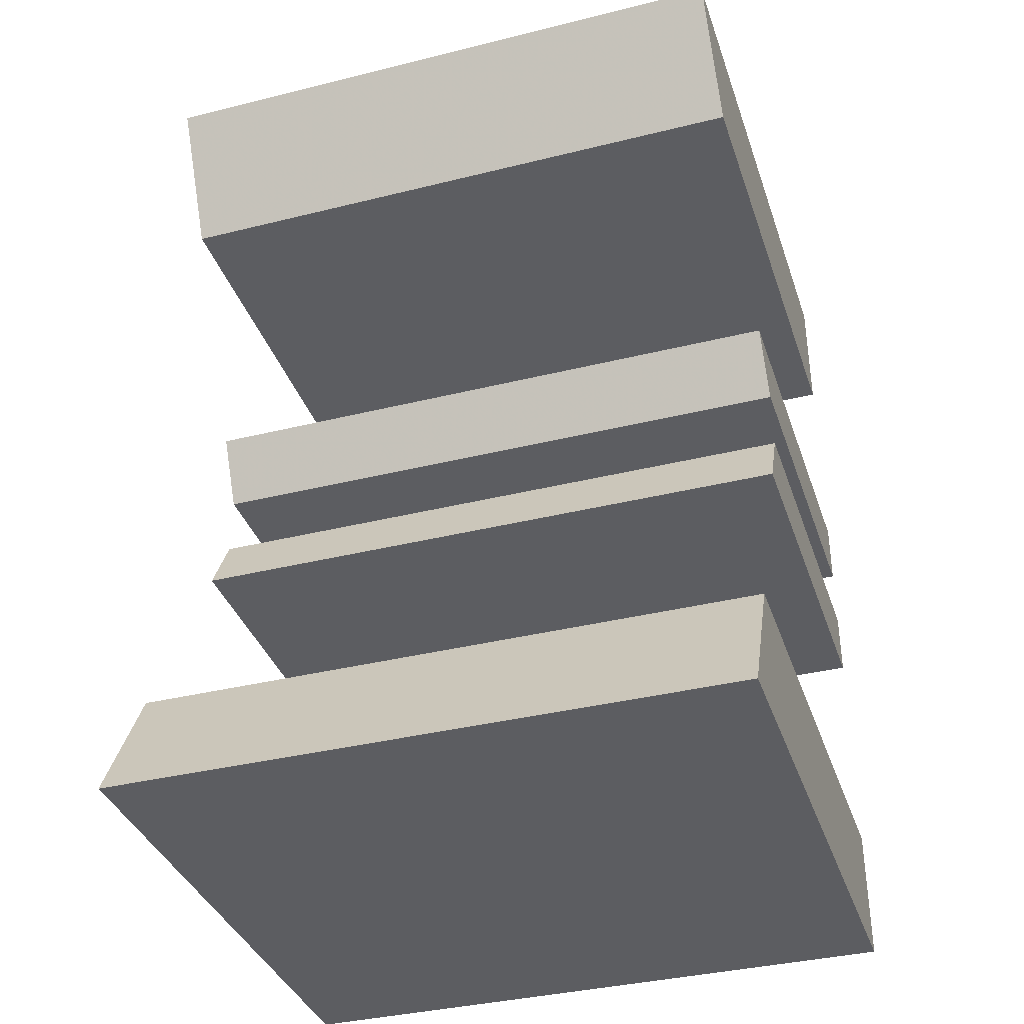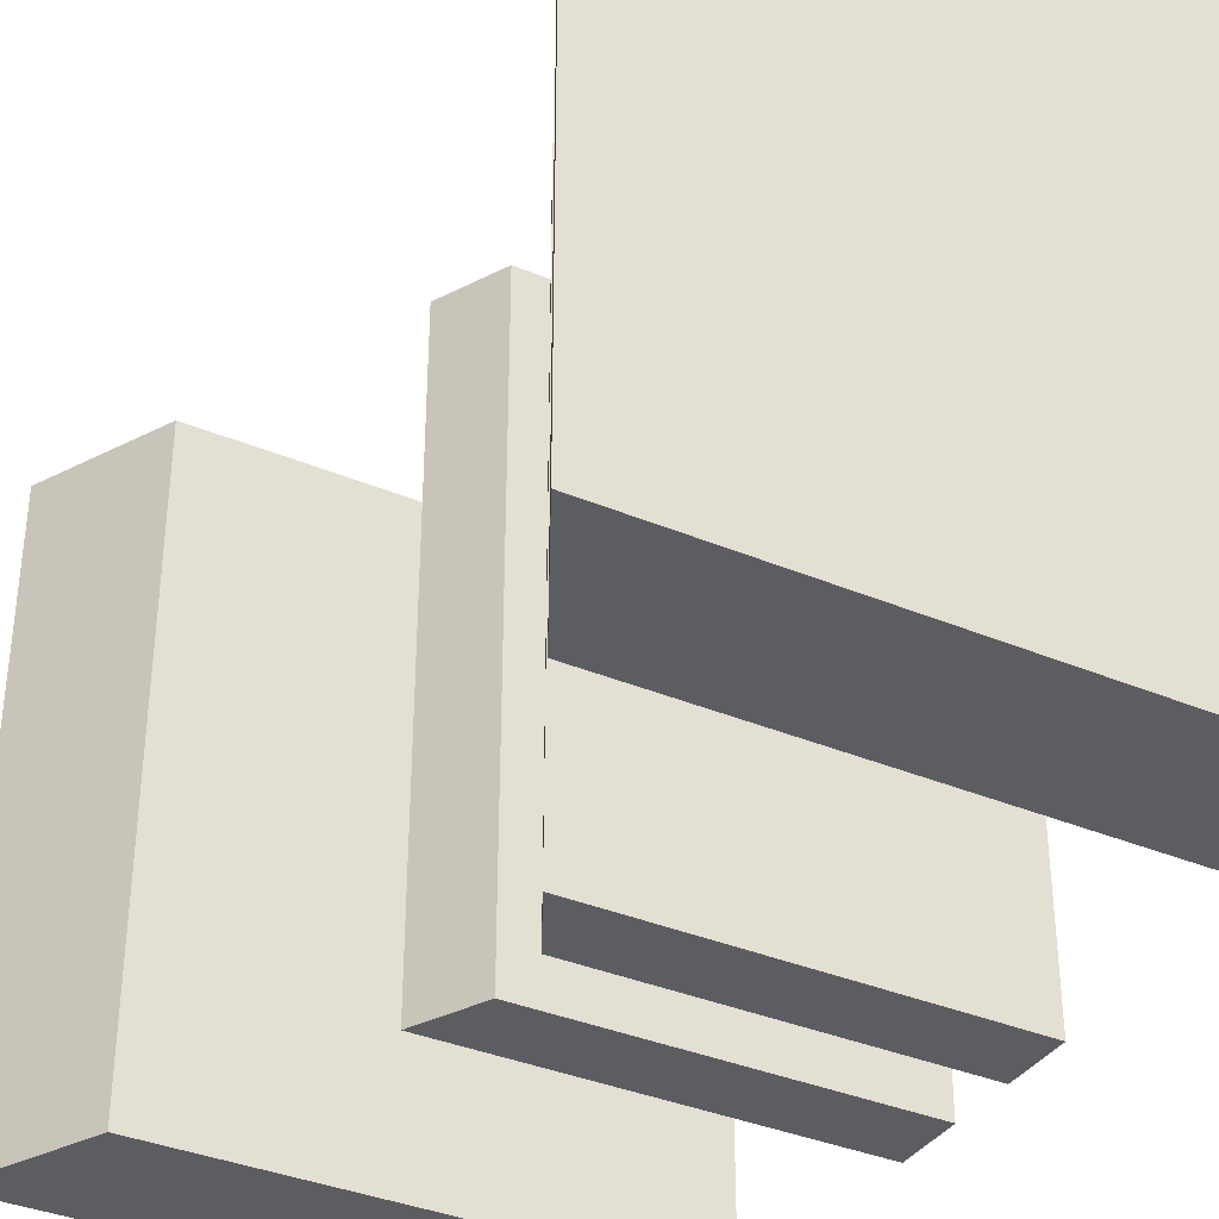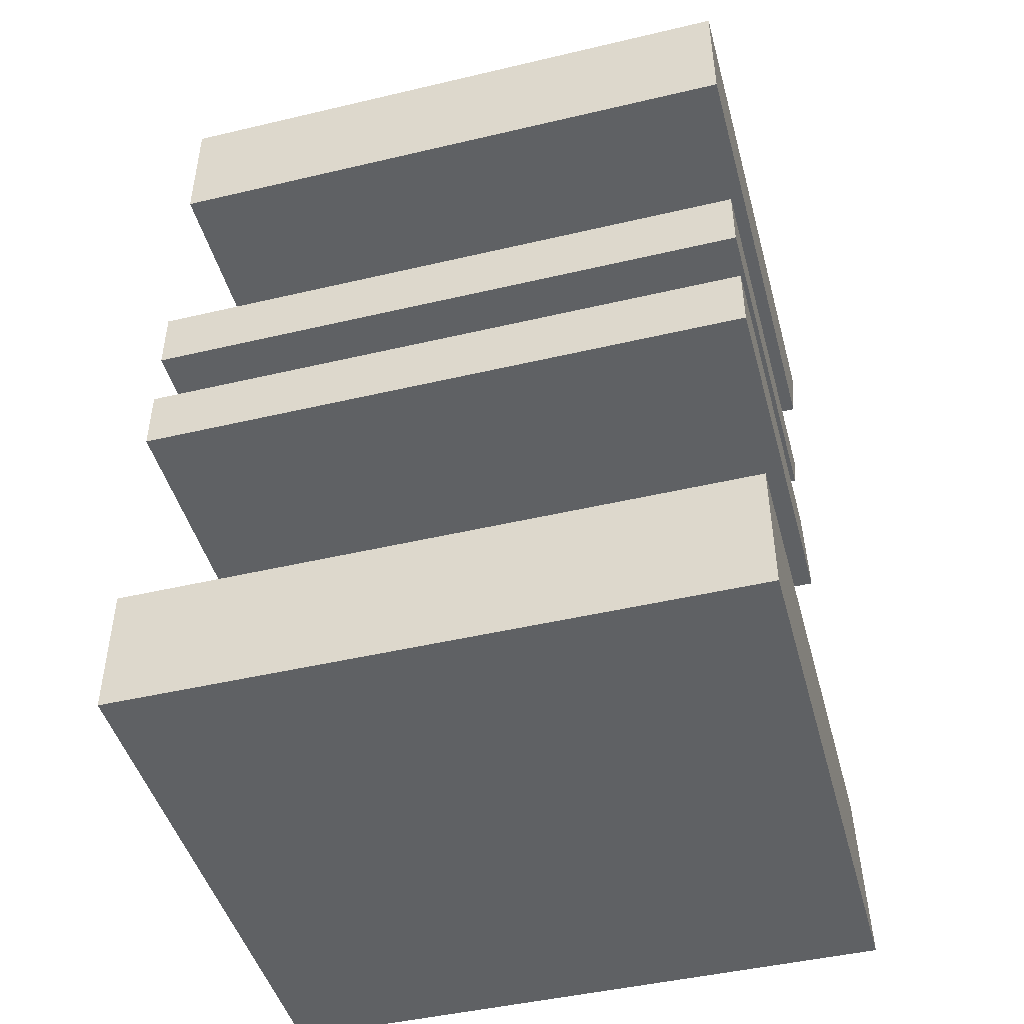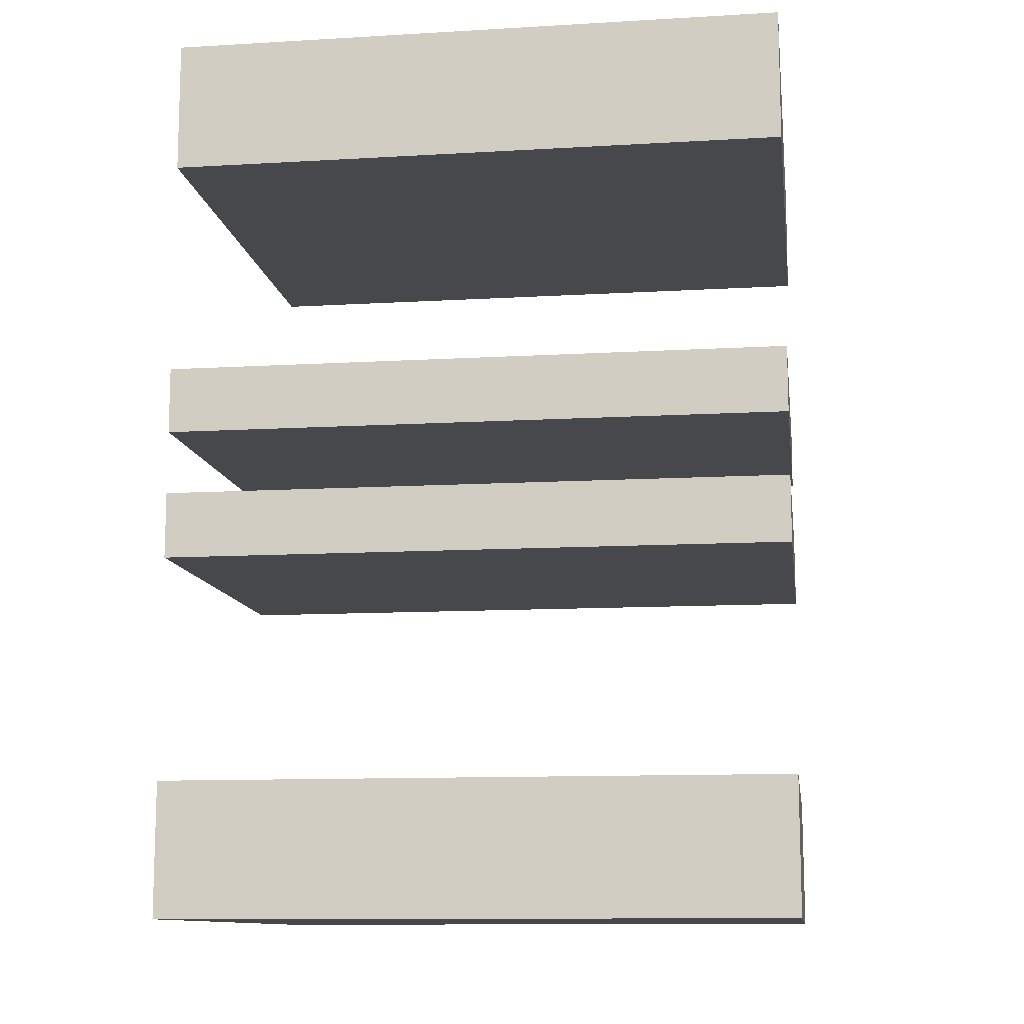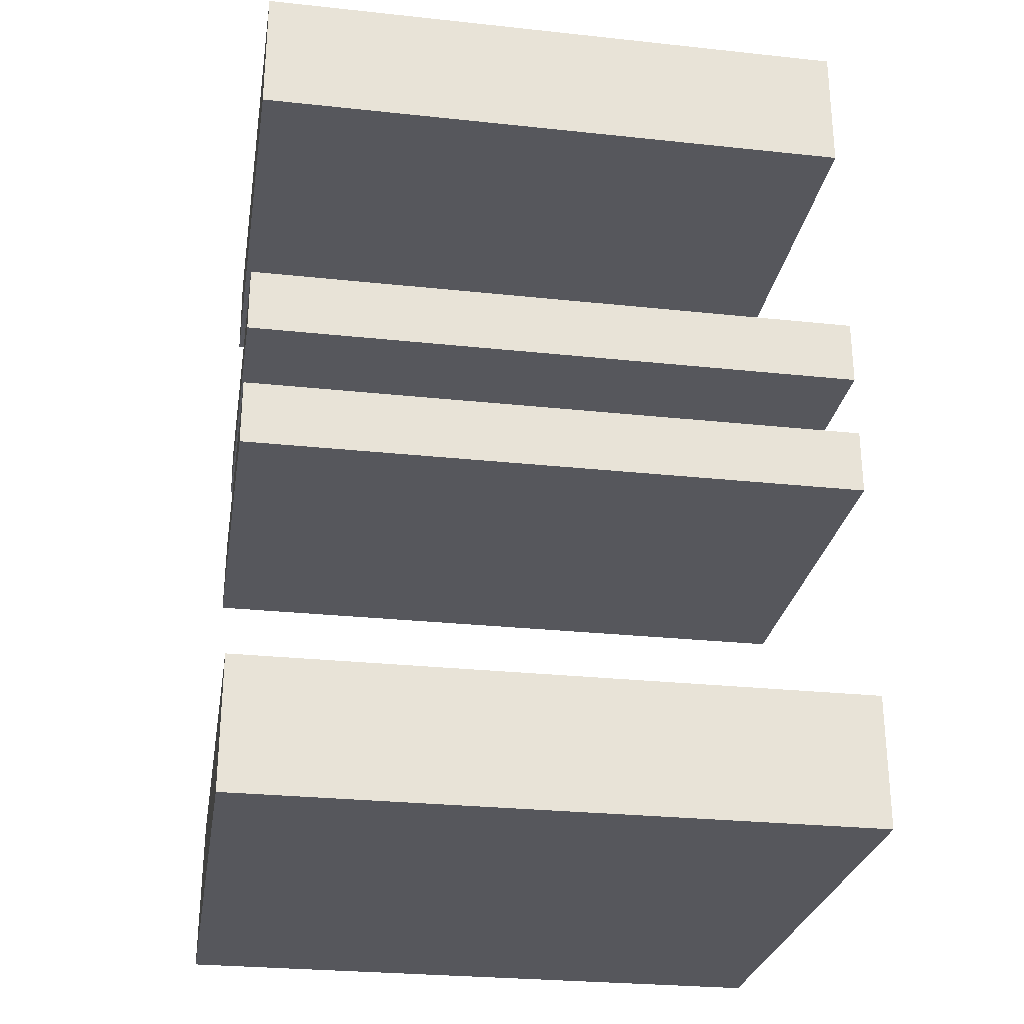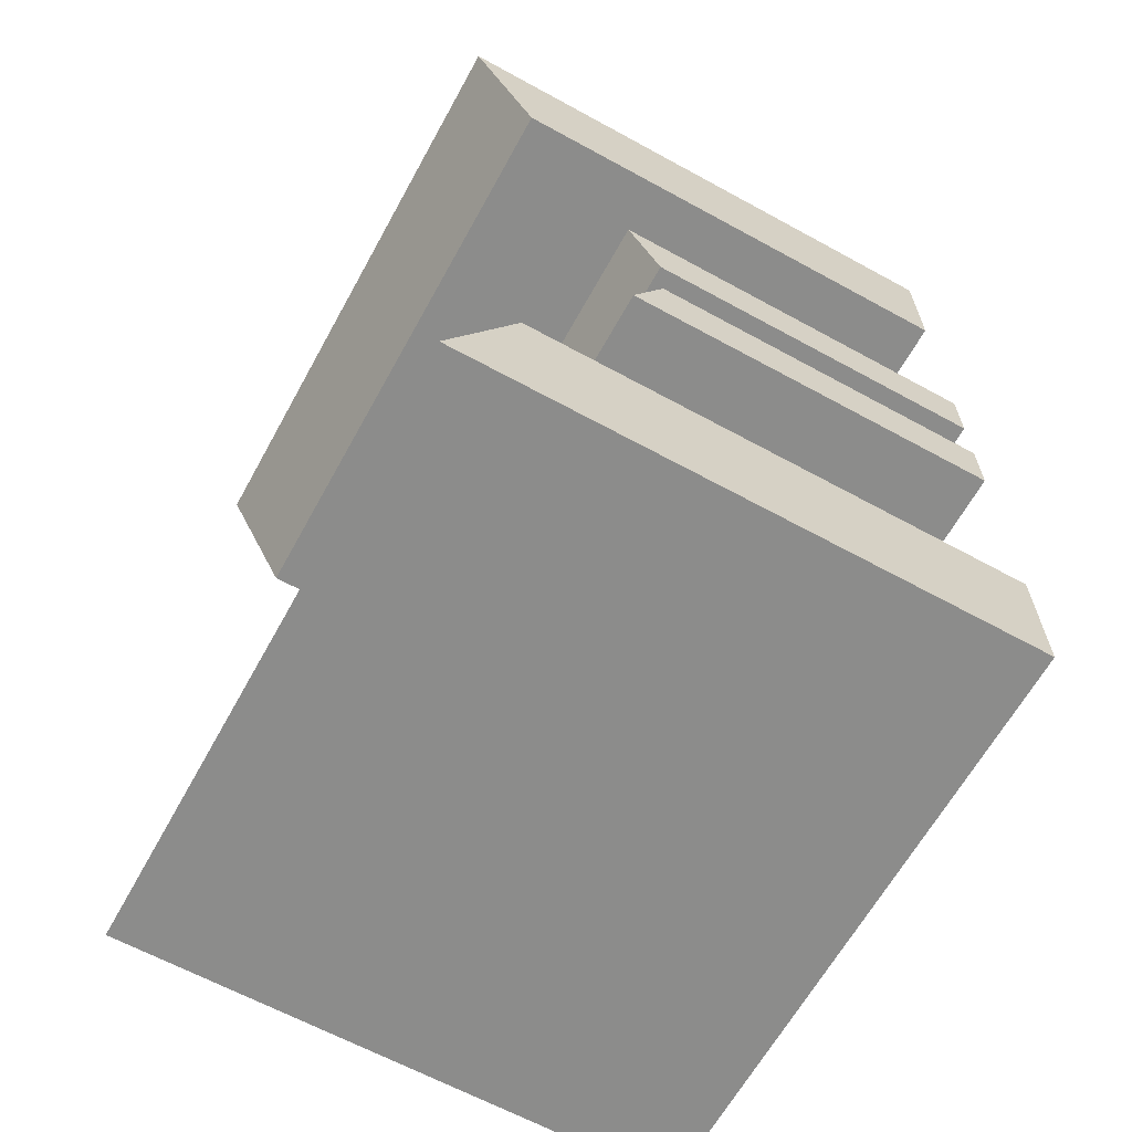
<metadata>
{"format":"obj","ext":"obj","renderer":"f3d","projection":"perspective","resolution":1024,"background":"white","views":[{"elev":-36.8,"azim":107.8,"up":"+Y"},{"elev":-36.2,"azim":151.1,"up":"+Z"},{"elev":-46.0,"azim":-74.9,"up":"+Y"},{"elev":-11.5,"azim":-82.0,"up":"+Y"},{"elev":-27.5,"azim":-99.3,"up":"+Y"},{"elev":-64.1,"azim":151.1,"up":"+Y"}]}
</metadata>
<code>
g
v -1.441 0.2505 -0.5
v -1.042 0.2505 -0.5
v -1.042 0.2505 0
v -1.441 0.2505 0
v -1.441 0.3575 -0.5
v -0.987 0.3575 -0.5
v -0.987 0.3575 0
v -1.441 0.3575 0
v -1.441 -0.2581 0
v -1.042 -0.2581 0
v -1.042 -0.2581 -0.5
v -1.441 -0.2581 -0.5
v -1.441 -0.3651 0
v -0.987 -0.3651 0
v -0.987 -0.3651 -0.5
v -1.441 -0.3651 -0.5
v -1.441 0.02375 -0.5
v -1.16 0.02375 -0.5
v -1.16 0.02375 0
v -1.441 0.02375 0
v -1.441 0.07665 -0.5
v -1.132 0.07665 -0.5
v -1.132 0.07665 0
v -1.441 0.07665 0
v -1.441 -0.02694 0
v -1.16 -0.02694 0
v -1.16 -0.02694 -0.5
v -1.441 -0.02694 -0.5
v -1.441 -0.07984 0
v -1.132 -0.07984 0
v -1.132 -0.07984 -0.5
v -1.441 -0.07984 -0.5
g
f 2 1 5 6
f 3 2 6 7
f 4 3 7 8
f 1 4 8 5
f 3 4 1 2
f 6 5 8 7
f 10 9 13 14
f 11 10 14 15
f 12 11 15 16
f 9 12 16 13
f 11 12 9 10
f 14 13 16 15
f 18 17 21 22
f 19 18 22 23
f 20 19 23 24
f 17 20 24 21
f 19 20 17 18
f 22 21 24 23
f 26 25 29 30
f 27 26 30 31
f 28 27 31 32
f 25 28 32 29
f 27 28 25 26
f 30 29 32 31

</code>
